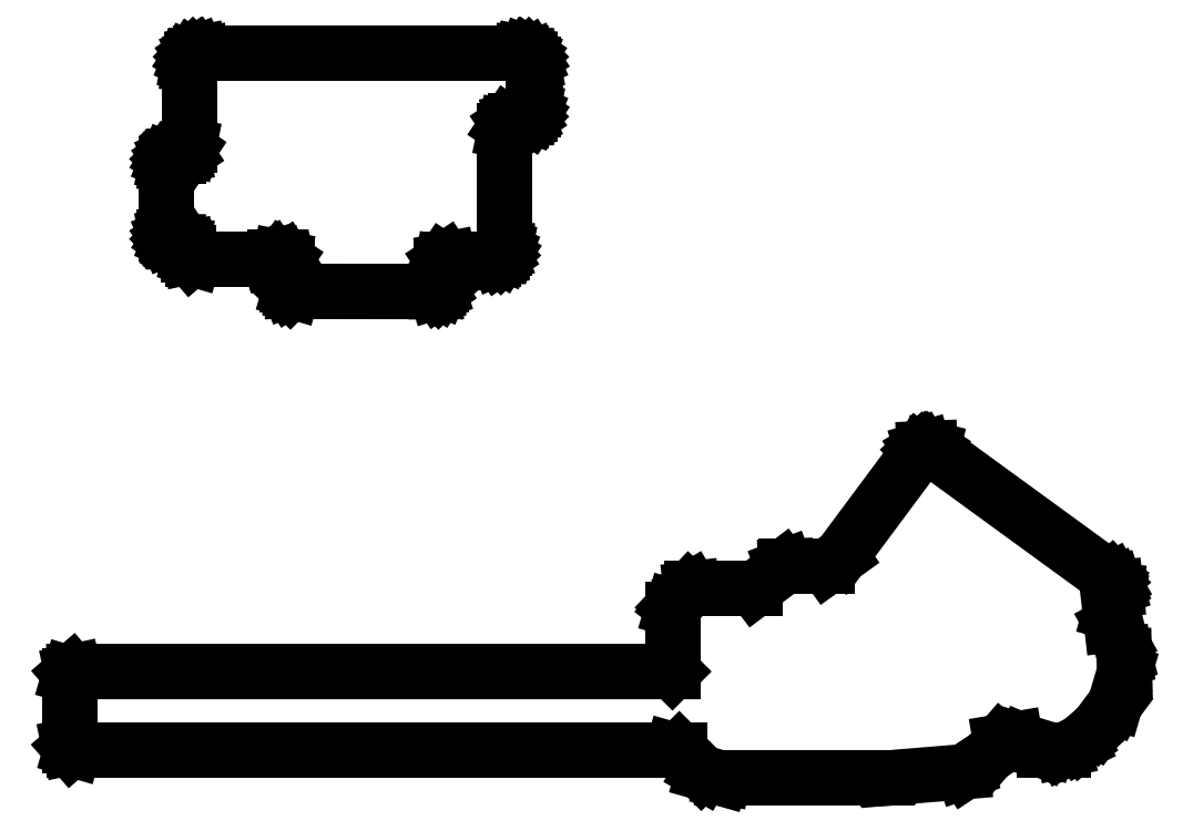
<metadata>
{"format":"dxf","ext":"dxf","renderer":"ezdxf+matplotlib","layout":"modelspace","background":"white","min_lineweight":24,"dpi":150}
</metadata>
<code>
0
SECTION
2
ENTITIES
0
LINE
8
BLACK
10
-1.075
20
3.791
11
-1.065
21
3.785
0
LINE
8
BLACK
10
-1.065
20
3.785
11
3.929
21
0.1456
0
LINE
8
BLACK
10
3.929
20
0.1456
11
3.963
21
0.1069
0
LINE
8
BLACK
10
3.963
20
0.1069
11
4.024
21
0.000663
0
LINE
8
BLACK
10
4.024
20
0.000663
11
4.034
21
-0.02165
0
LINE
8
BLACK
10
4.034
20
-0.02165
11
4.061
21
-0.1033
0
LINE
8
BLACK
10
4.061
20
-0.1033
11
4.067
21
-0.1579
0
LINE
8
BLACK
10
4.067
20
-0.1579
11
4.051
21
-0.2808
0
LINE
8
BLACK
10
4.051
20
-0.2808
11
4.048
21
-0.2989
0
LINE
8
BLACK
10
4.048
20
-0.2989
11
3.91
21
-0.79
0
LINE
8
BLACK
10
3.91
20
-0.79
11
3.95
21
-1.14
0
LINE
8
BLACK
10
3.95
20
-1.14
11
4.183
21
-1.567
0
LINE
8
BLACK
10
4.183
20
-1.567
11
4.194
21
-1.595
0
LINE
8
BLACK
10
4.194
20
-1.595
11
4.296
21
-1.986
0
LINE
8
BLACK
10
4.296
20
-1.986
11
4.3
21
-2.015
0
LINE
8
BLACK
10
4.3
20
-2.015
11
4.31
21
-2.441
0
LINE
8
BLACK
10
4.31
20
-2.441
11
4.305
21
-2.478
0
LINE
8
BLACK
10
4.305
20
-2.478
11
4.056
21
-3.329
0
LINE
8
BLACK
10
4.056
20
-3.329
11
4.037
21
-3.368
0
LINE
8
BLACK
10
4.037
20
-3.368
11
3.558
21
-4.009
0
LINE
8
BLACK
10
3.558
20
-4.009
11
3.54
21
-4.029
0
LINE
8
BLACK
10
3.54
20
-4.029
11
3.063
21
-4.439
0
LINE
8
BLACK
10
3.063
20
-4.439
11
3.035
21
-4.457
0
LINE
8
BLACK
10
3.035
20
-4.457
11
2.635
21
-4.648
0
LINE
8
BLACK
10
2.635
20
-4.648
11
2.582
21
-4.66
0
LINE
8
BLACK
10
2.582
20
-4.66
11
2.066
21
-4.66
0
LINE
8
BLACK
10
2.066
20
-4.66
11
2.016
21
-4.65
0
LINE
8
BLACK
10
2.016
20
-4.65
11
1.51
21
-4.43
0
LINE
8
BLACK
10
1.51
20
-4.43
11
1.25
21
-4.35
0
LINE
8
BLACK
10
1.25
20
-4.35
11
0.84
21
-4.42
0
LINE
8
BLACK
10
0.84
20
-4.42
11
0.84
21
-4.42
0
LINE
8
BLACK
10
0.84
20
-4.42
11
0.5209
21
-4.787
0
LINE
8
BLACK
10
0.5209
20
-4.787
11
0.4961
21
-4.809
0
LINE
8
BLACK
10
0.4961
20
-4.809
11
-0.1534
21
-5.242
0
LINE
8
BLACK
10
-0.1534
20
-5.242
11
-0.2119
21
-5.263
0
LINE
8
BLACK
10
-0.2119
20
-5.263
11
-2.347
21
-5.44
0
LINE
8
BLACK
10
-2.347
20
-5.44
11
-2.353
21
-5.44
0
LINE
8
BLACK
10
-2.353
20
-5.44
11
-6.983
21
-5.44
0
LINE
8
BLACK
10
-6.983
20
-5.44
11
-7.017
21
-5.435
0
LINE
8
BLACK
10
-7.017
20
-5.435
11
-7.499
21
-5.299
0
LINE
8
BLACK
10
-7.499
20
-5.299
11
-7.553
21
-5.267
0
LINE
8
BLACK
10
-7.553
20
-5.267
11
-8.17
21
-4.65
0
LINE
8
BLACK
10
-8.17
20
-4.65
11
-8.355
21
-4.65
0
LINE
8
BLACK
10
-8.355
20
-4.65
11
-8.361
21
-4.648
0
LINE
8
BLACK
10
-8.361
20
-4.648
11
-25.14
21
-4.648
0
LINE
8
BLACK
10
-25.14
20
-4.648
11
-25.21
21
-4.629
0
LINE
8
BLACK
10
-25.21
20
-4.629
11
-25.25
21
-4.576
0
LINE
8
BLACK
10
-25.25
20
-4.576
11
-25.26
21
-4.524
0
LINE
8
BLACK
10
-25.26
20
-4.524
11
-25.26
21
-2.575
0
LINE
8
BLACK
10
-25.26
20
-2.575
11
-25.24
21
-2.508
0
LINE
8
BLACK
10
-25.24
20
-2.508
11
-25.19
21
-2.462
0
LINE
8
BLACK
10
-25.19
20
-2.462
11
-25.14
21
-2.451
0
LINE
8
BLACK
10
-25.14
20
-2.451
11
-8.361
21
-2.451
0
LINE
8
BLACK
10
-8.361
20
-2.451
11
-8.36
21
-2.45
0
LINE
8
BLACK
10
-8.36
20
-2.45
11
-8.36
21
-0.7093
0
LINE
8
BLACK
10
-8.36
20
-0.7093
11
-8.34
21
-0.6422
0
LINE
8
BLACK
10
-8.34
20
-0.6422
11
-8.326
21
-0.6242
0
LINE
8
BLACK
10
-8.326
20
-0.6242
11
-7.897
21
-0.1689
0
LINE
8
BLACK
10
-7.897
20
-0.1689
11
-7.836
21
-0.1337
0
LINE
8
BLACK
10
-7.836
20
-0.1337
11
-7.807
21
-0.13
0
LINE
8
BLACK
10
-7.807
20
-0.13
11
-6.05
21
-0.13
0
LINE
8
BLACK
10
-6.05
20
-0.13
11
-6.05
21
-0.13
0
LINE
8
BLACK
10
-6.05
20
-0.13
11
-5.253
21
0.4748
0
LINE
8
BLACK
10
-5.253
20
0.4748
11
-5.188
21
0.4996
0
LINE
8
BLACK
10
-5.188
20
0.4996
11
-5.178
21
0.5
0
LINE
8
BLACK
10
-5.178
20
0.5
11
-4.03
21
0.5
0
LINE
8
BLACK
10
-4.03
20
0.5
11
-3.64
21
0.78
0
LINE
8
BLACK
10
-3.64
20
0.78
11
-3.64
21
0.78
0
LINE
8
BLACK
10
-3.64
20
0.78
11
-1.455
21
3.72
0
LINE
8
BLACK
10
-1.455
20
3.72
11
-1.419
21
3.753
0
LINE
8
BLACK
10
-1.419
20
3.753
11
-1.367
21
3.784
0
LINE
8
BLACK
10
-1.367
20
3.784
11
-1.308
21
3.801
0
LINE
8
BLACK
10
-1.308
20
3.801
11
-1.143
21
3.808
0
LINE
8
BLACK
10
-1.143
20
3.808
11
-1.075
21
3.791
0
LINE
8
BLACK
10
-12.56
20
14.9
11
-12.49
21
14.88
0
LINE
8
BLACK
10
-12.49
20
14.88
11
-12.44
21
14.86
0
LINE
8
BLACK
10
-12.44
20
14.86
11
-12.38
21
14.83
0
LINE
8
BLACK
10
-12.38
20
14.83
11
-12.35
21
14.79
0
LINE
8
BLACK
10
-12.35
20
14.79
11
-12.31
21
14.74
0
LINE
8
BLACK
10
-12.31
20
14.74
11
-12.29
21
14.69
0
LINE
8
BLACK
10
-12.29
20
14.69
11
-12.28
21
14.61
0
LINE
8
BLACK
10
-12.28
20
14.61
11
-12.28
21
14.59
0
LINE
8
BLACK
10
-12.28
20
14.59
11
-12.28
21
13.32
0
LINE
8
BLACK
10
-12.28
20
13.32
11
-12.28
21
13.29
0
LINE
8
BLACK
10
-12.28
20
13.29
11
-12.29
21
13.21
0
LINE
8
BLACK
10
-12.29
20
13.21
11
-12.31
21
13.17
0
LINE
8
BLACK
10
-12.31
20
13.17
11
-12.35
21
13.11
0
LINE
8
BLACK
10
-12.35
20
13.11
11
-12.38
21
13.08
0
LINE
8
BLACK
10
-12.38
20
13.08
11
-12.44
21
13.04
0
LINE
8
BLACK
10
-12.44
20
13.04
11
-12.49
21
13.02
0
LINE
8
BLACK
10
-12.49
20
13.02
11
-12.56
21
13.01
0
LINE
8
BLACK
10
-12.56
20
13.01
11
-12.59
21
13
0
LINE
8
BLACK
10
-12.59
20
13
11
-12.76
21
13
0
LINE
8
BLACK
10
-12.76
20
13
11
-12.87
21
12.98
0
LINE
8
BLACK
10
-12.87
20
12.98
11
-12.87
21
12.98
0
LINE
8
BLACK
10
-12.87
20
12.98
11
-12.97
21
12.92
0
LINE
8
BLACK
10
-12.97
20
12.92
11
-12.97
21
12.92
0
LINE
8
BLACK
10
-12.97
20
12.92
11
-13.04
21
12.82
0
LINE
8
BLACK
10
-13.04
20
12.82
11
-13.06
21
12.7
0
LINE
8
BLACK
10
-13.06
20
12.7
11
-13.06
21
9.427
0
LINE
8
BLACK
10
-13.06
20
9.427
11
-13.06
21
9.402
0
LINE
8
BLACK
10
-13.06
20
9.402
11
-13.08
21
9.324
0
LINE
8
BLACK
10
-13.08
20
9.324
11
-13.1
21
9.279
0
LINE
8
BLACK
10
-13.1
20
9.279
11
-13.13
21
9.223
0
LINE
8
BLACK
10
-13.13
20
9.223
11
-13.17
21
9.189
0
LINE
8
BLACK
10
-13.17
20
9.189
11
-13.22
21
9.151
0
LINE
8
BLACK
10
-13.22
20
9.151
11
-13.27
21
9.132
0
LINE
8
BLACK
10
-13.27
20
9.132
11
-13.35
21
9.117
0
LINE
8
BLACK
10
-13.35
20
9.117
11
-13.37
21
9.114
0
LINE
8
BLACK
10
-13.37
20
9.114
11
-14.64
21
9.114
0
LINE
8
BLACK
10
-14.64
20
9.114
11
-14.72
21
9.099
0
LINE
8
BLACK
10
-14.72
20
9.099
11
-14.72
21
9.099
0
LINE
8
BLACK
10
-14.72
20
9.099
11
-14.78
21
9.056
0
LINE
8
BLACK
10
-14.78
20
9.056
11
-14.78
21
9.056
0
LINE
8
BLACK
10
-14.78
20
9.056
11
-14.83
21
8.991
0
LINE
8
BLACK
10
-14.83
20
8.991
11
-14.84
21
8.915
0
LINE
8
BLACK
10
-14.84
20
8.915
11
-14.84
21
8.396
0
LINE
8
BLACK
10
-14.84
20
8.396
11
-14.84
21
8.372
0
LINE
8
BLACK
10
-14.84
20
8.372
11
-14.85
21
8.332
0
LINE
8
BLACK
10
-14.85
20
8.332
11
-14.87
21
8.287
0
LINE
8
BLACK
10
-14.87
20
8.287
11
-14.89
21
8.263
0
LINE
8
BLACK
10
-14.89
20
8.263
11
-14.92
21
8.229
0
LINE
8
BLACK
10
-14.92
20
8.229
11
-14.92
21
8.228
0
LINE
8
BLACK
10
-14.92
20
8.228
11
-14.99
21
8.207
0
LINE
8
BLACK
10
-14.99
20
8.207
11
-14.99
21
8.207
0
LINE
8
BLACK
10
-14.99
20
8.207
11
-19.01
21
8.21
0
LINE
8
BLACK
10
-19.01
20
8.21
11
-19.08
21
8.229
0
LINE
8
BLACK
10
-19.08
20
8.229
11
-19.11
21
8.265
0
LINE
8
BLACK
10
-19.11
20
8.265
11
-19.13
21
8.287
0
LINE
8
BLACK
10
-19.13
20
8.287
11
-19.15
21
8.332
0
LINE
8
BLACK
10
-19.15
20
8.332
11
-19.15
21
8.372
0
LINE
8
BLACK
10
-19.15
20
8.372
11
-19.16
21
8.396
0
LINE
8
BLACK
10
-19.16
20
8.396
11
-19.16
21
8.96
0
LINE
8
BLACK
10
-19.16
20
8.96
11
-19.17
21
9.037
0
LINE
8
BLACK
10
-19.17
20
9.037
11
-19.17
21
9.037
0
LINE
8
BLACK
10
-19.17
20
9.037
11
-19.21
21
9.101
0
LINE
8
BLACK
10
-19.21
20
9.101
11
-19.21
21
9.101
0
LINE
8
BLACK
10
-19.21
20
9.101
11
-19.28
21
9.145
0
LINE
8
BLACK
10
-19.28
20
9.145
11
-19.28
21
9.145
0
LINE
8
BLACK
10
-19.28
20
9.145
11
-19.36
21
9.16
0
LINE
8
BLACK
10
-19.36
20
9.16
11
-19.51
21
9.16
0
LINE
8
BLACK
10
-19.51
20
9.16
11
-19.59
21
9.145
0
LINE
8
BLACK
10
-19.59
20
9.145
11
-19.59
21
9.145
0
LINE
8
BLACK
10
-19.59
20
9.145
11
-19.59
21
9.139
0
LINE
8
BLACK
10
-19.59
20
9.139
11
-19.66
21
9.119
0
LINE
8
BLACK
10
-19.66
20
9.119
11
-19.66
21
9.119
0
LINE
8
BLACK
10
-19.66
20
9.119
11
-21.79
21
9.119
0
LINE
8
BLACK
10
-21.79
20
9.119
11
-21.85
21
9.138
0
LINE
8
BLACK
10
-21.85
20
9.138
11
-21.9
21
9.191
0
LINE
8
BLACK
10
-21.9
20
9.191
11
-21.91
21
9.243
0
LINE
8
BLACK
10
-21.91
20
9.243
11
-21.91
21
9.3
0
LINE
8
BLACK
10
-21.91
20
9.3
11
-21.91
21
9.3
0
LINE
8
BLACK
10
-21.91
20
9.3
11
-21.93
21
9.415
0
LINE
8
BLACK
10
-21.93
20
9.415
11
-21.93
21
9.415
0
LINE
8
BLACK
10
-21.93
20
9.415
11
-22
21
9.512
0
LINE
8
BLACK
10
-22
20
9.512
11
-22.1
21
9.577
0
LINE
8
BLACK
10
-22.1
20
9.577
11
-22.1
21
9.577
0
LINE
8
BLACK
10
-22.1
20
9.577
11
-22.21
21
9.6
0
LINE
8
BLACK
10
-22.21
20
9.6
11
-22.21
21
9.6
0
LINE
8
BLACK
10
-22.21
20
9.6
11
-22.33
21
9.6
0
LINE
8
BLACK
10
-22.33
20
9.6
11
-22.35
21
9.602
0
LINE
8
BLACK
10
-22.35
20
9.602
11
-22.39
21
9.61
0
LINE
8
BLACK
10
-22.39
20
9.61
11
-22.44
21
9.629
0
LINE
8
BLACK
10
-22.44
20
9.629
11
-22.46
21
9.645
0
LINE
8
BLACK
10
-22.46
20
9.645
11
-22.5
21
9.679
0
LINE
8
BLACK
10
-22.5
20
9.679
11
-22.51
21
9.703
0
LINE
8
BLACK
10
-22.51
20
9.703
11
-22.53
21
9.748
0
LINE
8
BLACK
10
-22.53
20
9.748
11
-22.54
21
9.788
0
LINE
8
BLACK
10
-22.54
20
9.788
11
-22.54
21
9.812
0
LINE
8
BLACK
10
-22.54
20
9.812
11
-22.54
21
11.79
0
LINE
8
BLACK
10
-22.54
20
11.79
11
-22.54
21
11.81
0
LINE
8
BLACK
10
-22.54
20
11.81
11
-22.53
21
11.85
0
LINE
8
BLACK
10
-22.53
20
11.85
11
-22.51
21
11.9
0
LINE
8
BLACK
10
-22.51
20
11.9
11
-22.5
21
11.92
0
LINE
8
BLACK
10
-22.5
20
11.92
11
-22.46
21
11.96
0
LINE
8
BLACK
10
-22.46
20
11.96
11
-22.44
21
11.97
0
LINE
8
BLACK
10
-22.44
20
11.97
11
-22.39
21
11.99
0
LINE
8
BLACK
10
-22.39
20
11.99
11
-22.35
21
12
0
LINE
8
BLACK
10
-22.35
20
12
11
-22.33
21
12
0
LINE
8
BLACK
10
-22.33
20
12
11
-22.21
21
12
0
LINE
8
BLACK
10
-22.21
20
12
11
-22.21
21
12
0
LINE
8
BLACK
10
-22.21
20
12
11
-22.1
21
12.02
0
LINE
8
BLACK
10
-22.1
20
12.02
11
-22.1
21
12.02
0
LINE
8
BLACK
10
-22.1
20
12.02
11
-22
21
12.09
0
LINE
8
BLACK
10
-22
20
12.09
11
-21.93
21
12.19
0
LINE
8
BLACK
10
-21.93
20
12.19
11
-21.91
21
12.3
0
LINE
8
BLACK
10
-21.91
20
12.3
11
-21.91
21
14.59
0
LINE
8
BLACK
10
-21.91
20
14.59
11
-21.91
21
14.61
0
LINE
8
BLACK
10
-21.91
20
14.61
11
-21.89
21
14.69
0
LINE
8
BLACK
10
-21.89
20
14.69
11
-21.87
21
14.74
0
LINE
8
BLACK
10
-21.87
20
14.74
11
-21.84
21
14.79
0
LINE
8
BLACK
10
-21.84
20
14.79
11
-21.8
21
14.83
0
LINE
8
BLACK
10
-21.8
20
14.83
11
-21.75
21
14.86
0
LINE
8
BLACK
10
-21.75
20
14.86
11
-21.7
21
14.88
0
LINE
8
BLACK
10
-21.7
20
14.88
11
-21.62
21
14.9
0
LINE
8
BLACK
10
-21.62
20
14.9
11
-21.6
21
14.9
0
LINE
8
BLACK
10
-21.6
20
14.9
11
-12.59
21
14.9
0
LINE
8
BLACK
10
-12.59
20
14.9
11
-12.56
21
14.9
0
ENDSEC
0
EOF

</code>
